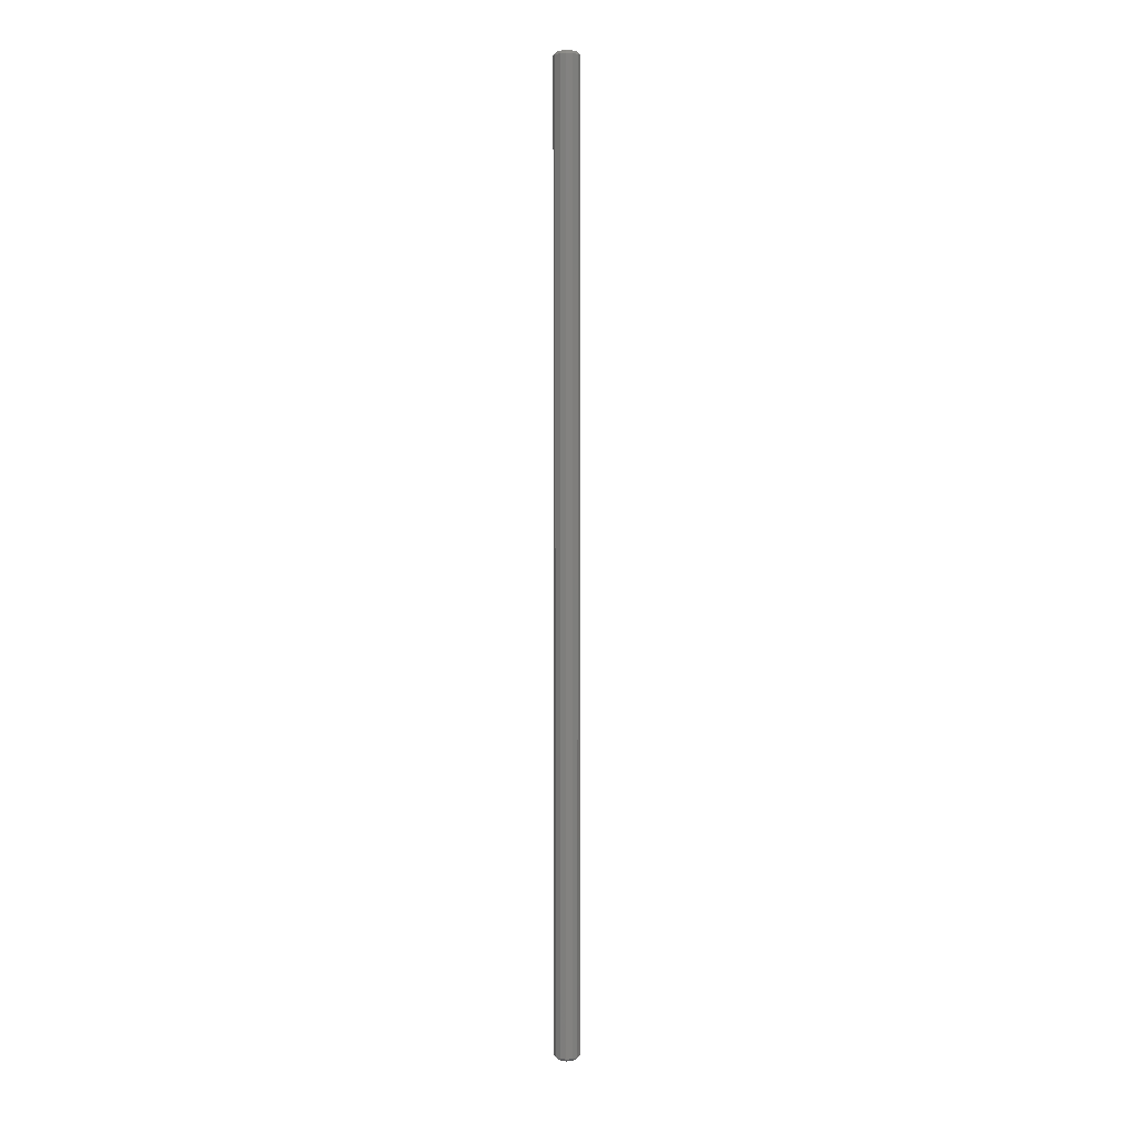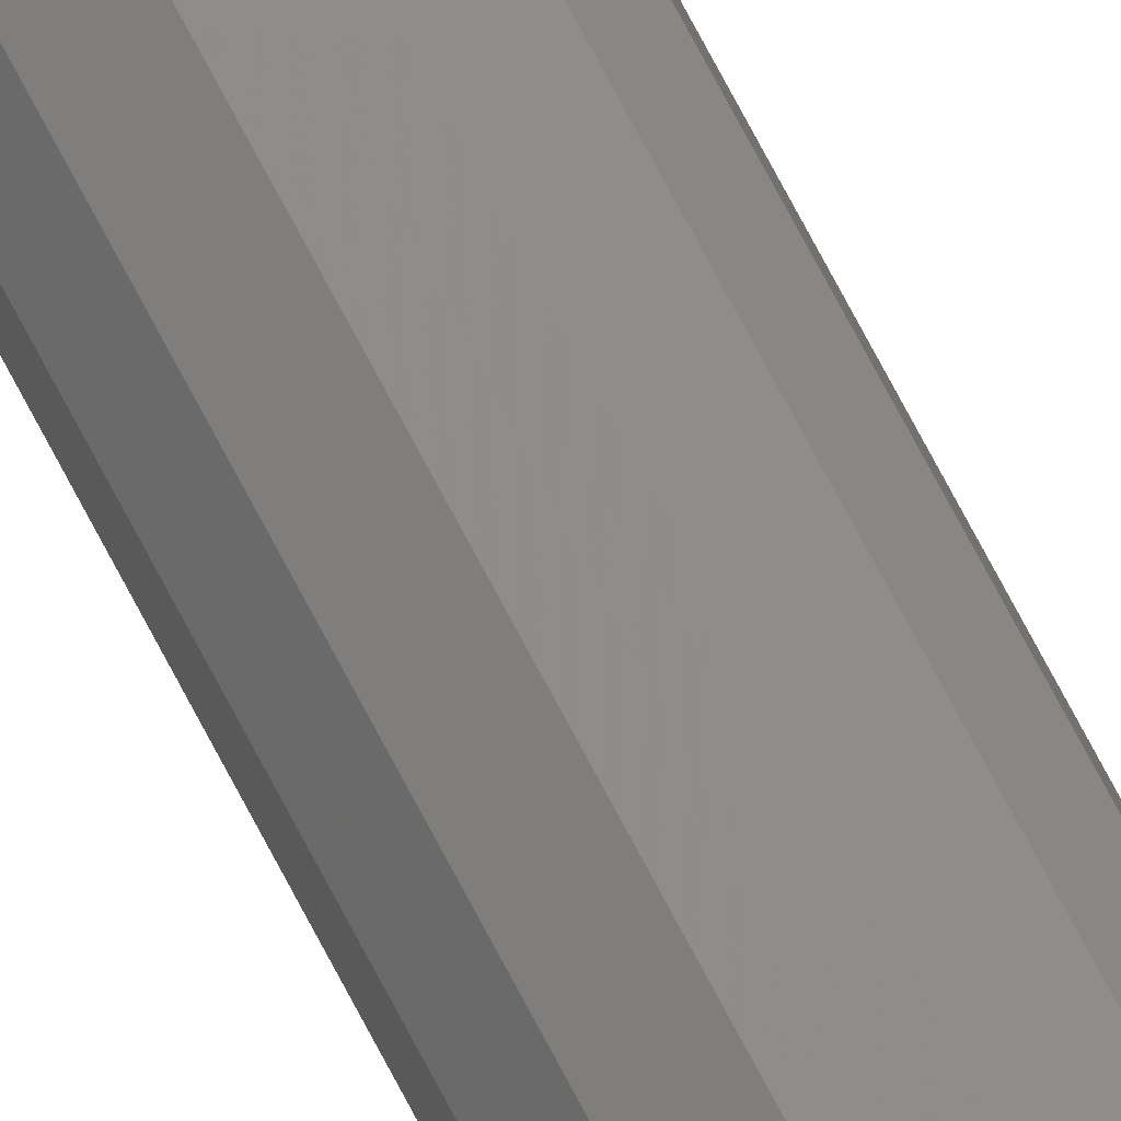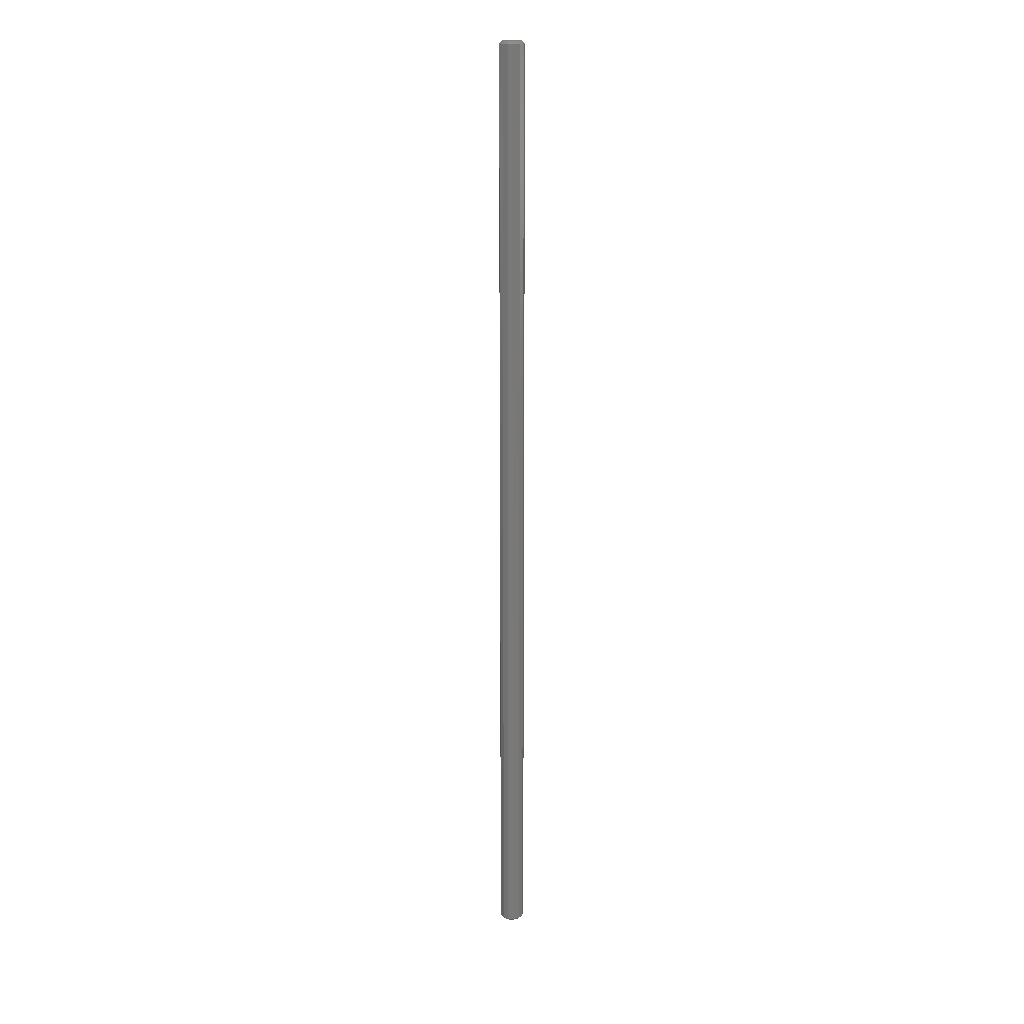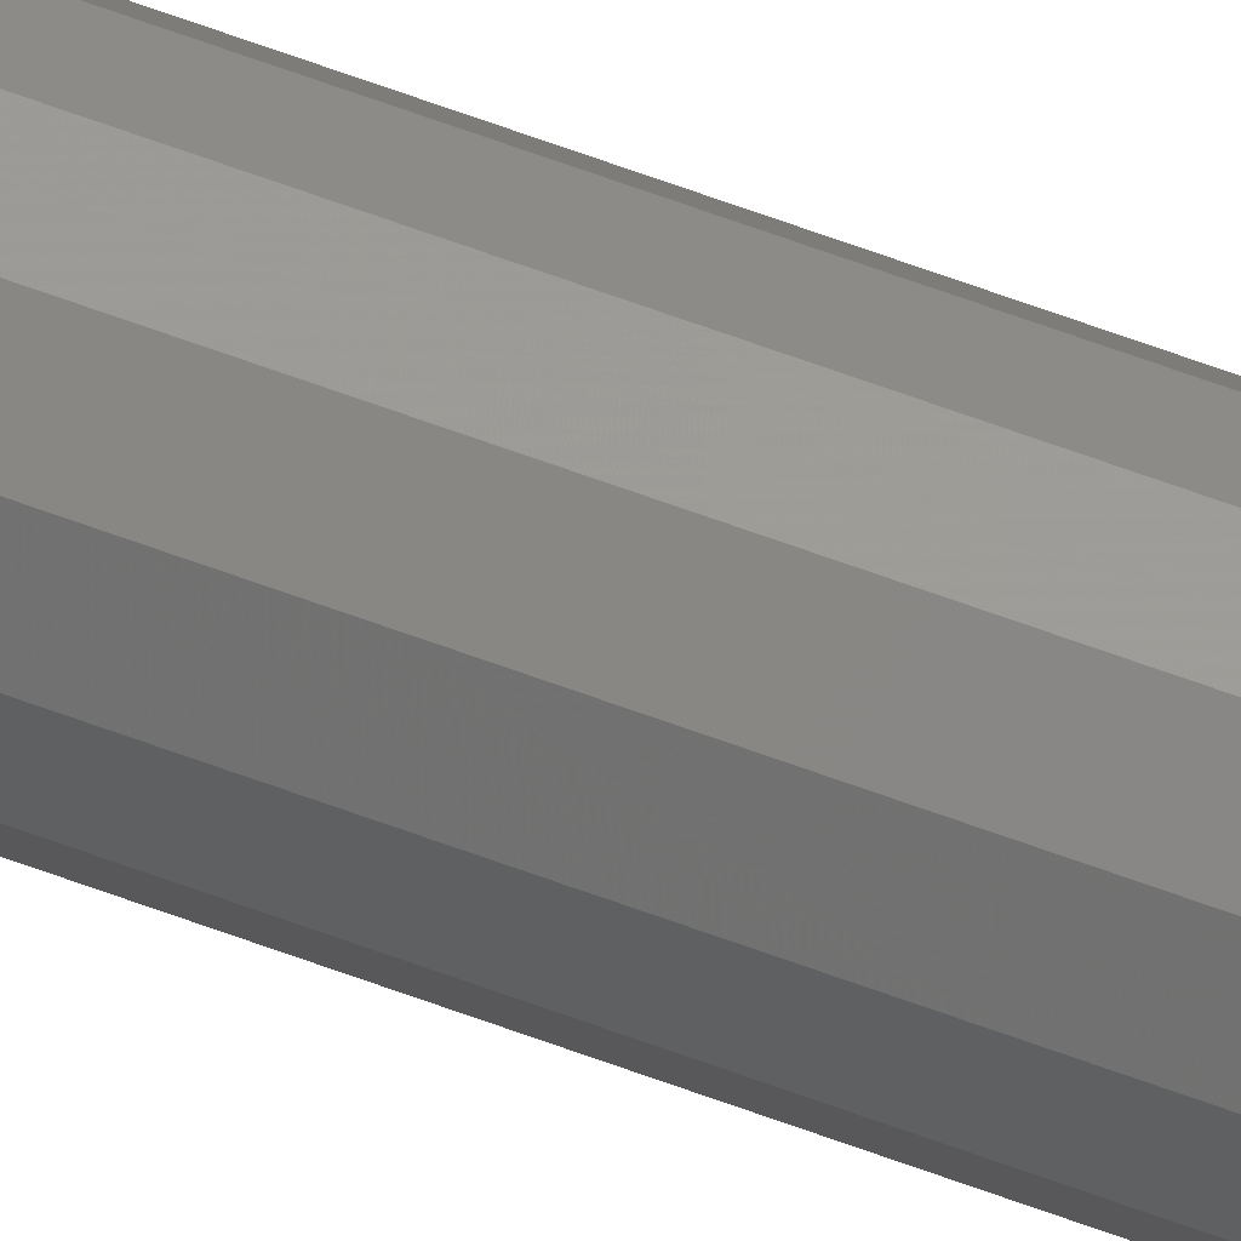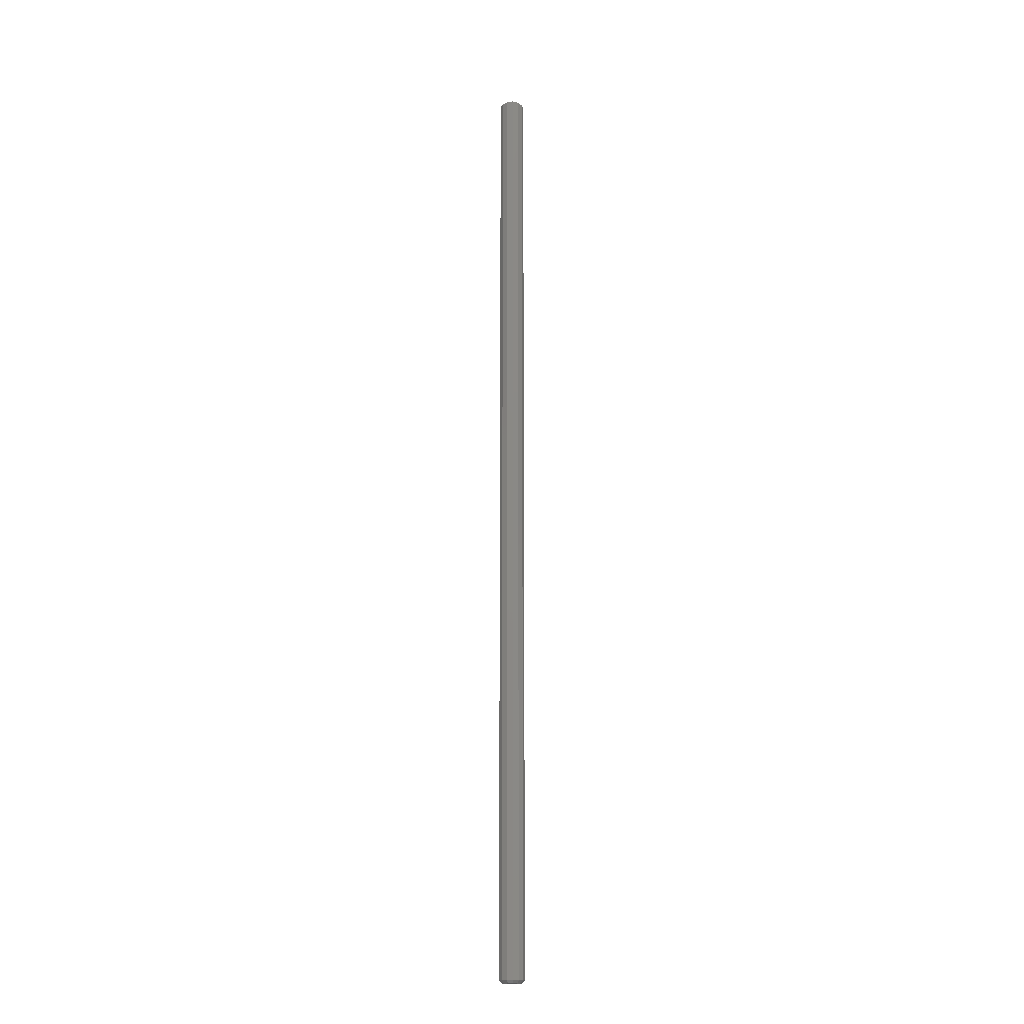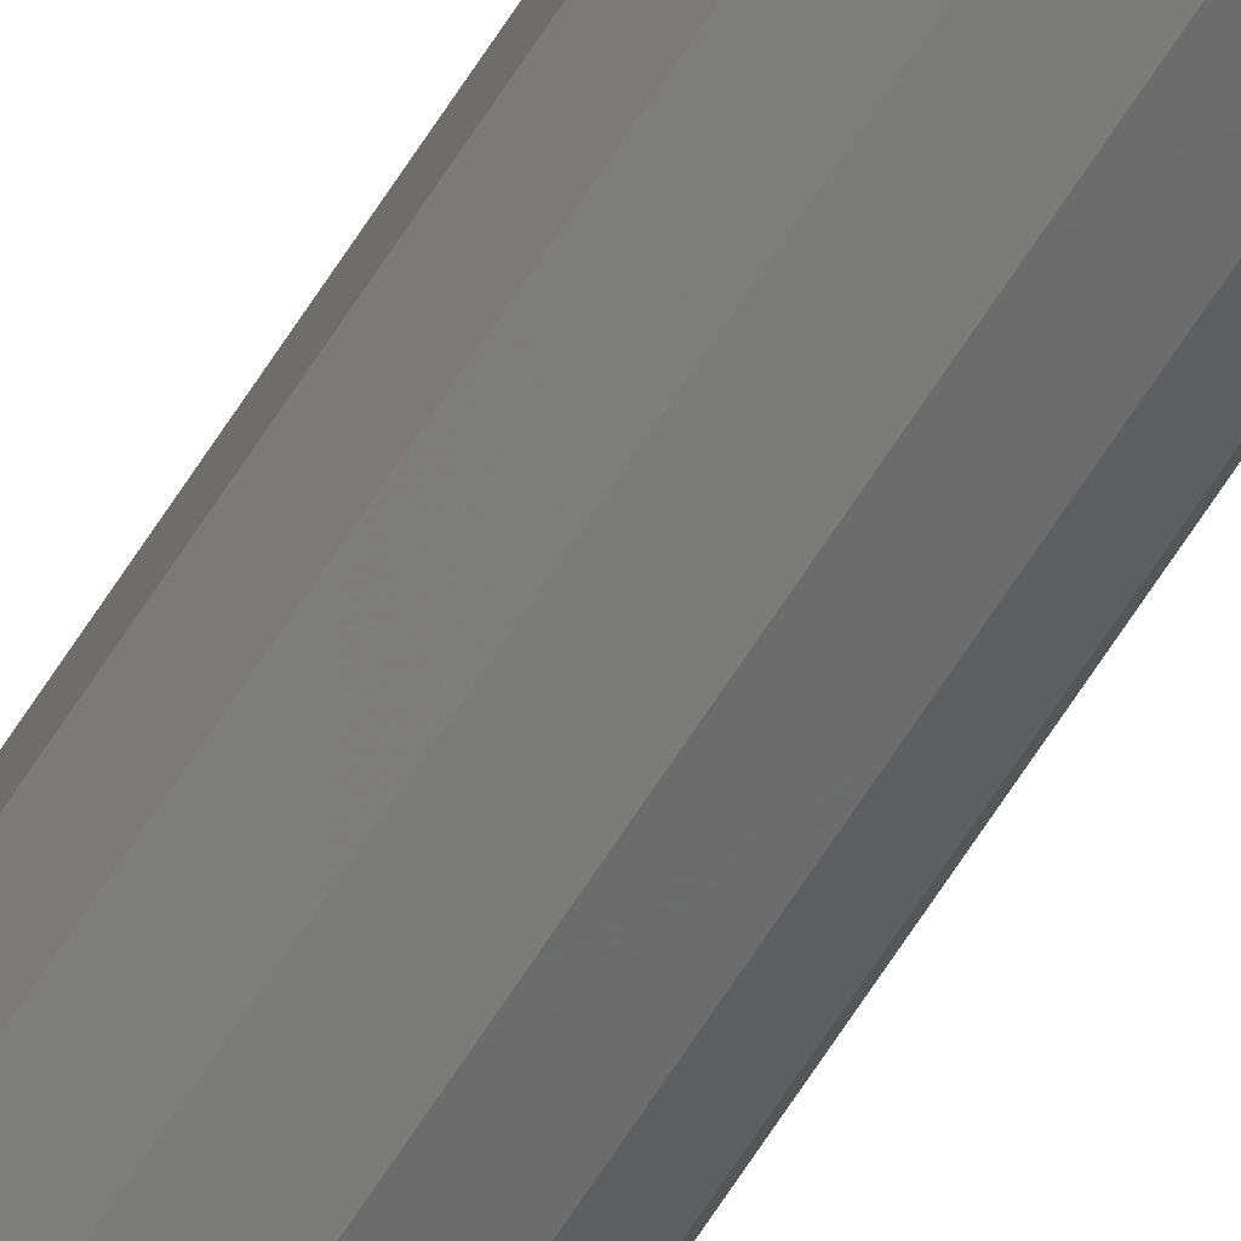
<metadata>
{"format":"stl","ext":"stl","renderer":"f3d","projection":"perspective","resolution":1024,"background":"white","views":[{"elev":5.3,"azim":-45.7,"up":"+Z"},{"elev":66.5,"azim":-26.7,"up":"+Y"},{"elev":17.5,"azim":52.5,"up":"+Z"},{"elev":65.6,"azim":110.4,"up":"+Y"},{"elev":-16.8,"azim":-25.0,"up":"+Z"},{"elev":-71.5,"azim":-33.5,"up":"+Y"}]}
</metadata>
<code>
# stl→obj: 52 verts, 100 faces
v -3.884 -0.9573 1
v -3.884 -0.9573 299
v -3.884 0.9573 1
v -3.884 0.9573 299
v -2.994 -2.652 1
v -2.994 -2.652 299
v -2.246 -1.989 0
v -2.913 -0.7179 0
v -2.913 0.7179 0
v -2.994 2.652 1
v -2.994 2.652 299
v -2.913 -0.7179 300
v -2.913 0.7179 300
v -2.246 1.989 300
v -2.246 -1.989 300
v -1.418 -3.74 299
v -1.418 -3.74 1
v -1.064 -2.805 0
v -2.246 1.989 0
v -1.064 2.805 0
v 0.3616 2.978 0
v 1.704 2.469 0
v 2.656 1.394 0
v 3 0 0
v 2.656 -1.394 0
v 1.704 -2.469 0
v 0.3616 -2.978 0
v -1.418 3.74 1
v -1.418 3.74 299
v -1.064 2.805 300
v 0.3616 -2.978 300
v -1.064 -2.805 300
v 1.704 -2.469 300
v 2.656 -1.394 300
v 3 0 300
v 2.656 1.394 300
v 1.704 2.469 300
v 0.3616 2.978 300
v 0.4821 -3.971 299
v 0.4821 -3.971 1
v 2.272 -3.292 1
v 3.542 -1.859 1
v 4 0 1
v 3.542 1.859 1
v 2.272 3.292 1
v 0.4821 3.971 1
v 0.4821 3.971 299
v 2.272 3.292 299
v 3.542 1.859 299
v 4 0 299
v 3.542 -1.859 299
v 2.272 -3.292 299
f 1 2 3
f 3 2 4
f 1 5 2
f 2 5 6
f 5 1 7
f 7 1 8
f 1 3 8
f 8 3 9
f 9 3 10
f 3 4 10
f 10 4 11
f 2 12 4
f 4 12 13
f 11 4 14
f 14 4 13
f 12 2 6
f 12 6 15
f 15 6 16
f 6 5 17
f 16 6 17
f 17 5 18
f 18 5 7
f 8 9 7
f 7 9 19
f 7 19 20
f 7 20 21
f 7 21 22
f 7 22 23
f 7 23 24
f 7 24 25
f 7 25 26
f 7 26 27
f 7 27 18
f 9 10 19
f 19 10 28
f 10 11 28
f 28 11 29
f 29 11 30
f 30 11 14
f 13 12 15
f 31 13 32
f 32 13 15
f 33 13 31
f 34 13 33
f 35 13 34
f 36 13 35
f 37 13 36
f 38 13 37
f 30 13 38
f 14 13 30
f 32 15 16
f 32 16 39
f 16 17 40
f 39 16 40
f 40 17 27
f 27 17 18
f 40 27 26
f 41 40 26
f 41 26 25
f 42 41 25
f 42 25 24
f 42 24 43
f 24 23 43
f 43 23 44
f 23 22 44
f 44 22 45
f 22 21 45
f 45 21 46
f 21 20 46
f 20 28 46
f 20 19 28
f 28 29 46
f 46 29 47
f 47 29 38
f 38 29 30
f 47 38 37
f 48 47 37
f 48 37 36
f 49 48 36
f 49 36 35
f 49 35 50
f 35 34 50
f 50 34 51
f 34 33 51
f 51 33 52
f 33 31 52
f 52 31 39
f 31 32 39
f 39 40 41
f 52 39 41
f 52 41 42
f 51 52 42
f 51 42 43
f 50 51 43
f 43 44 49
f 50 43 49
f 44 45 48
f 49 44 48
f 46 47 45
f 45 47 48

</code>
